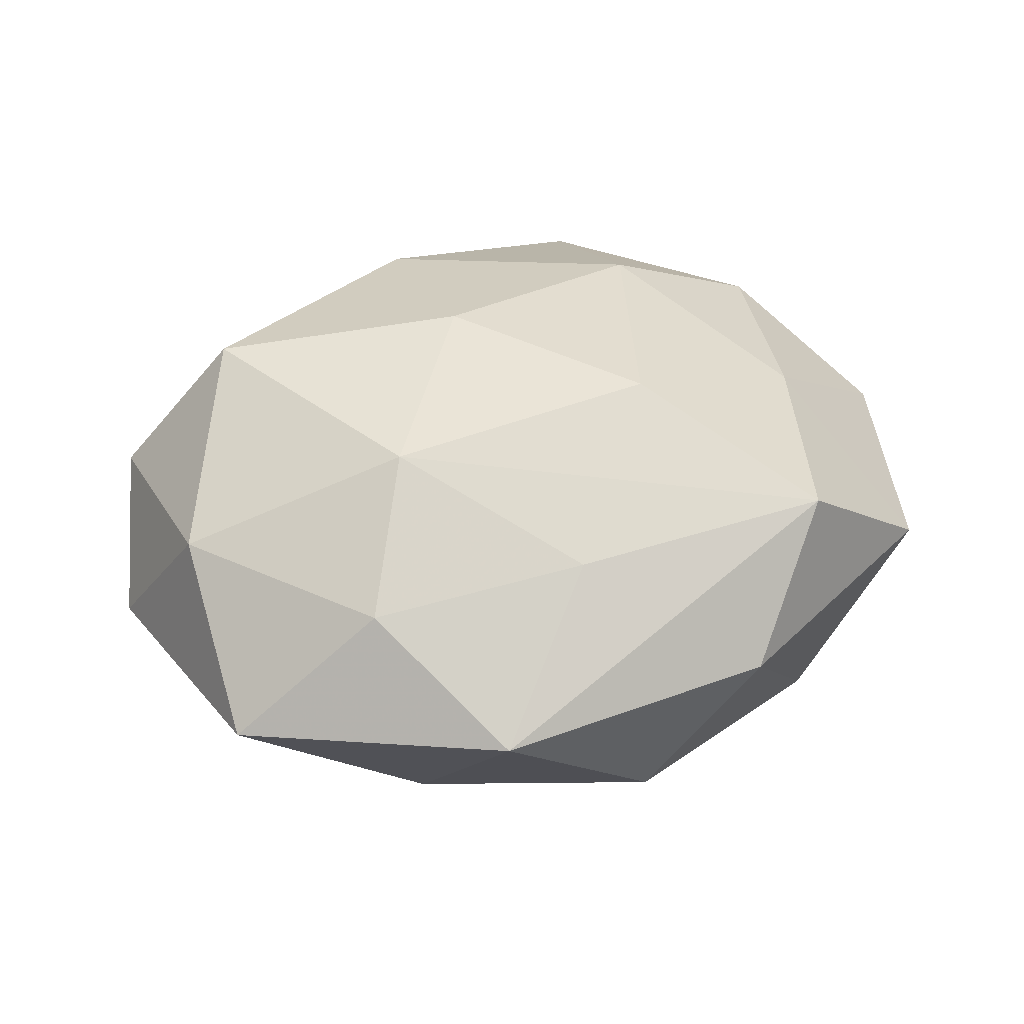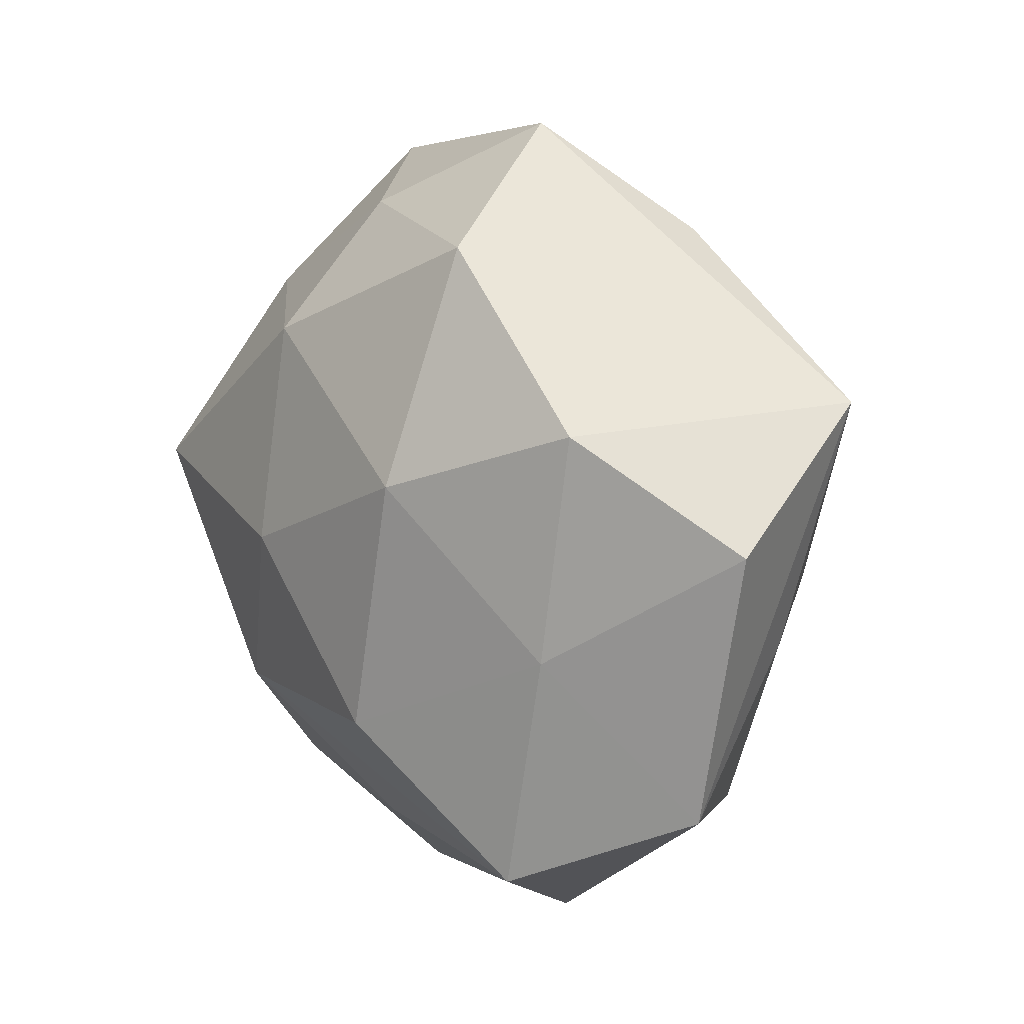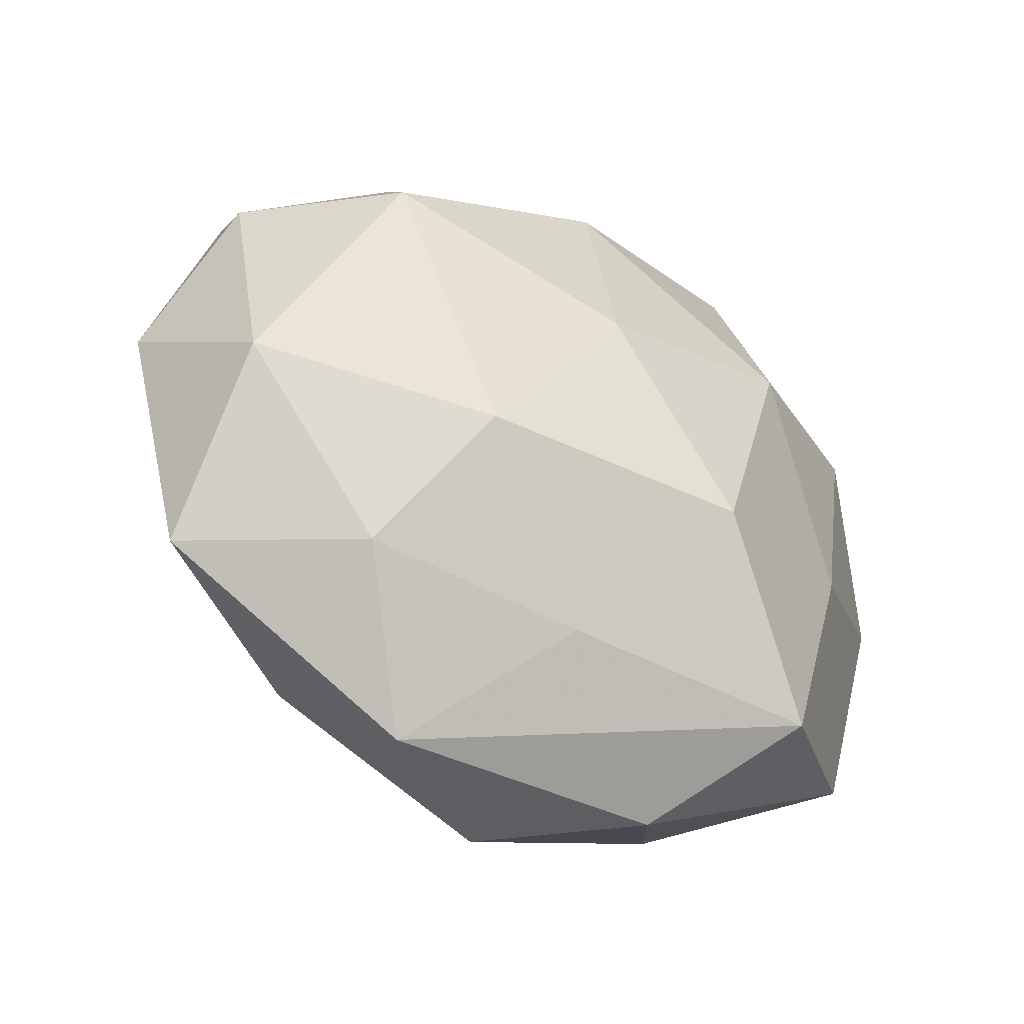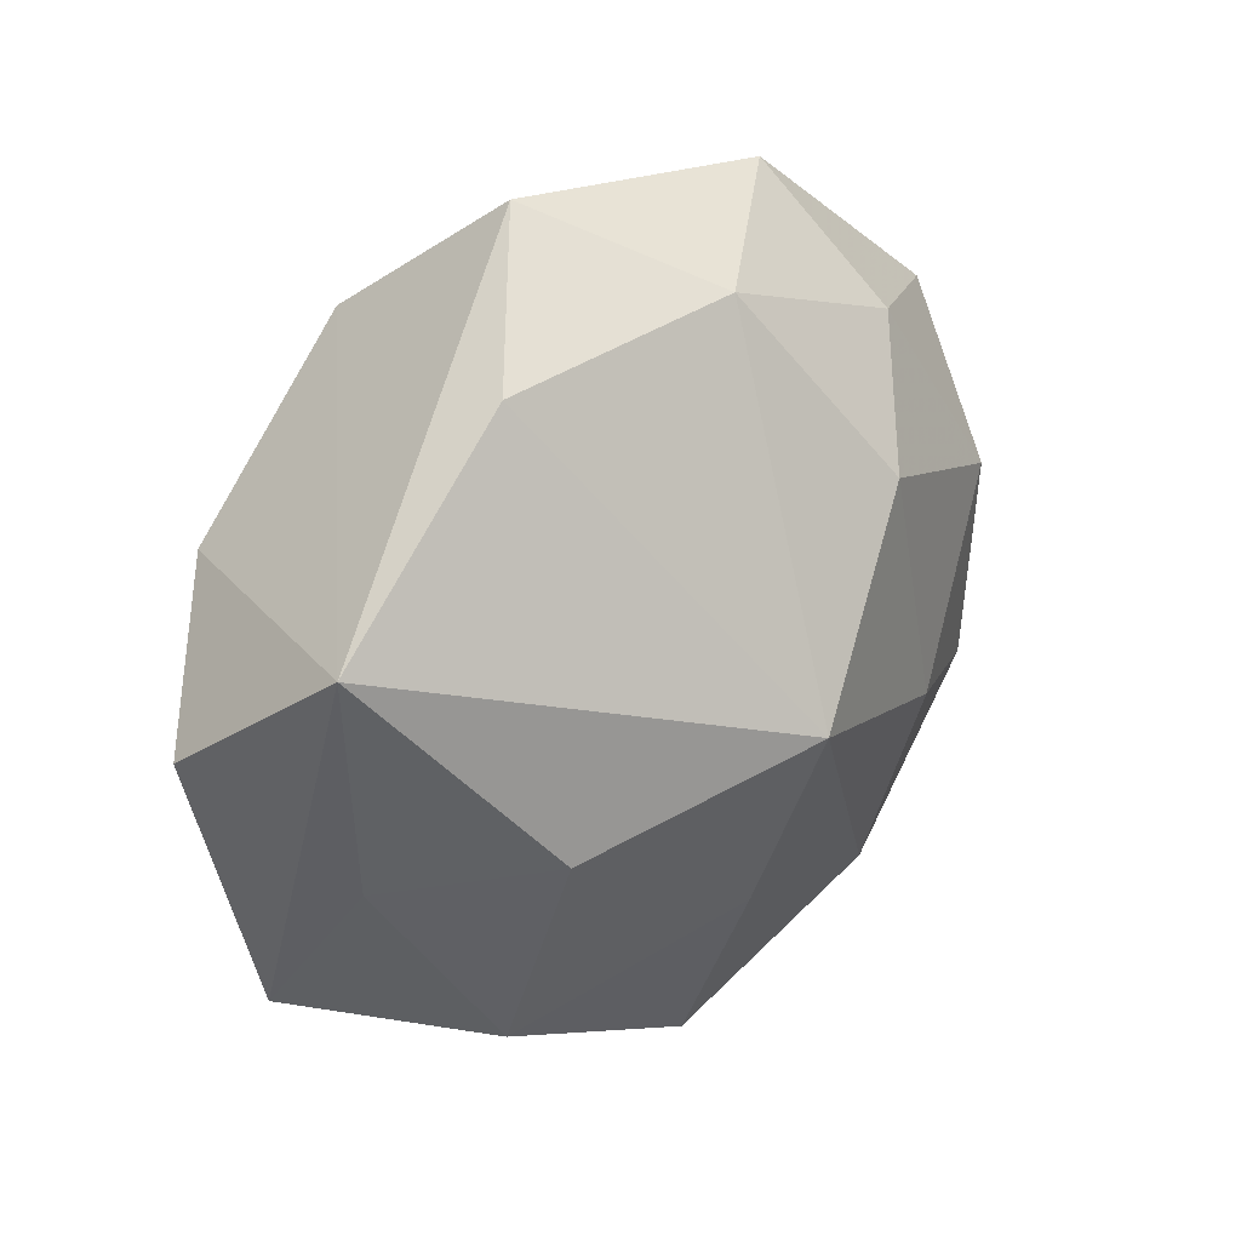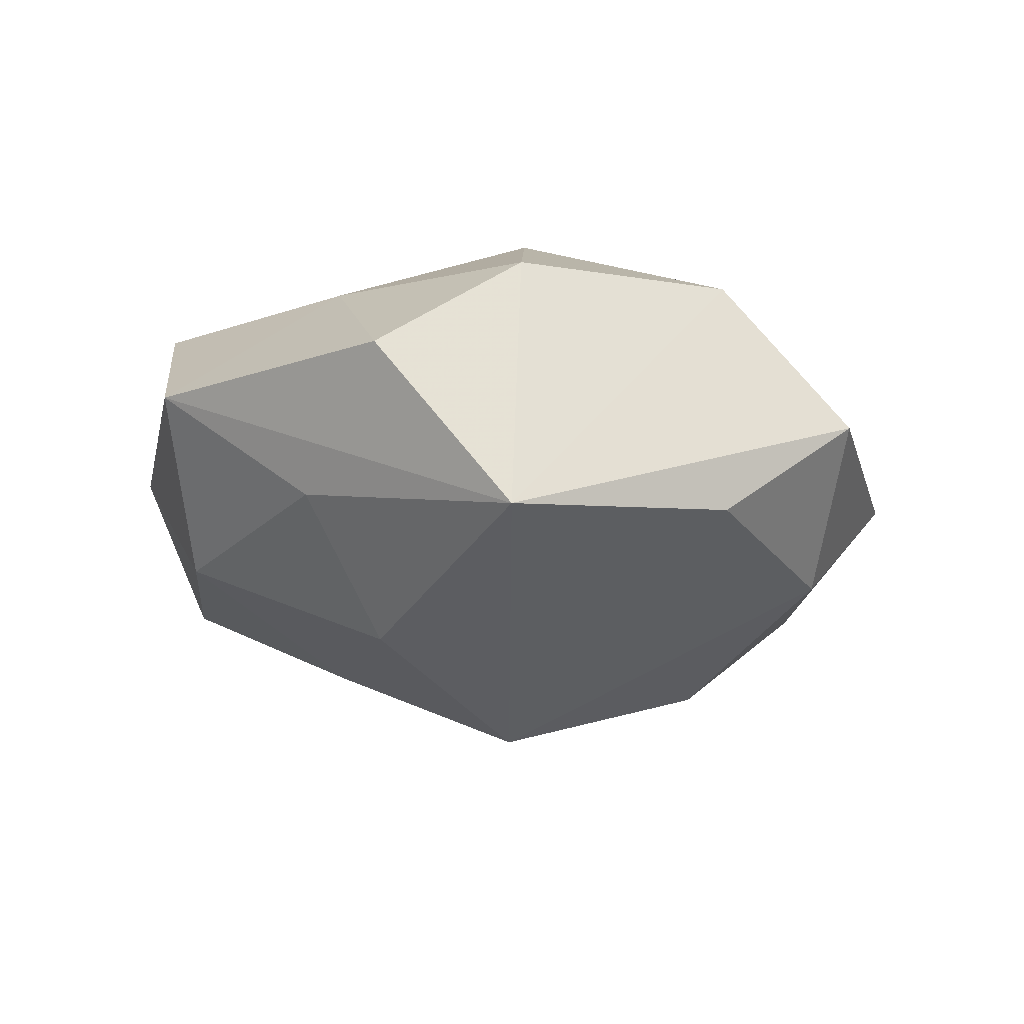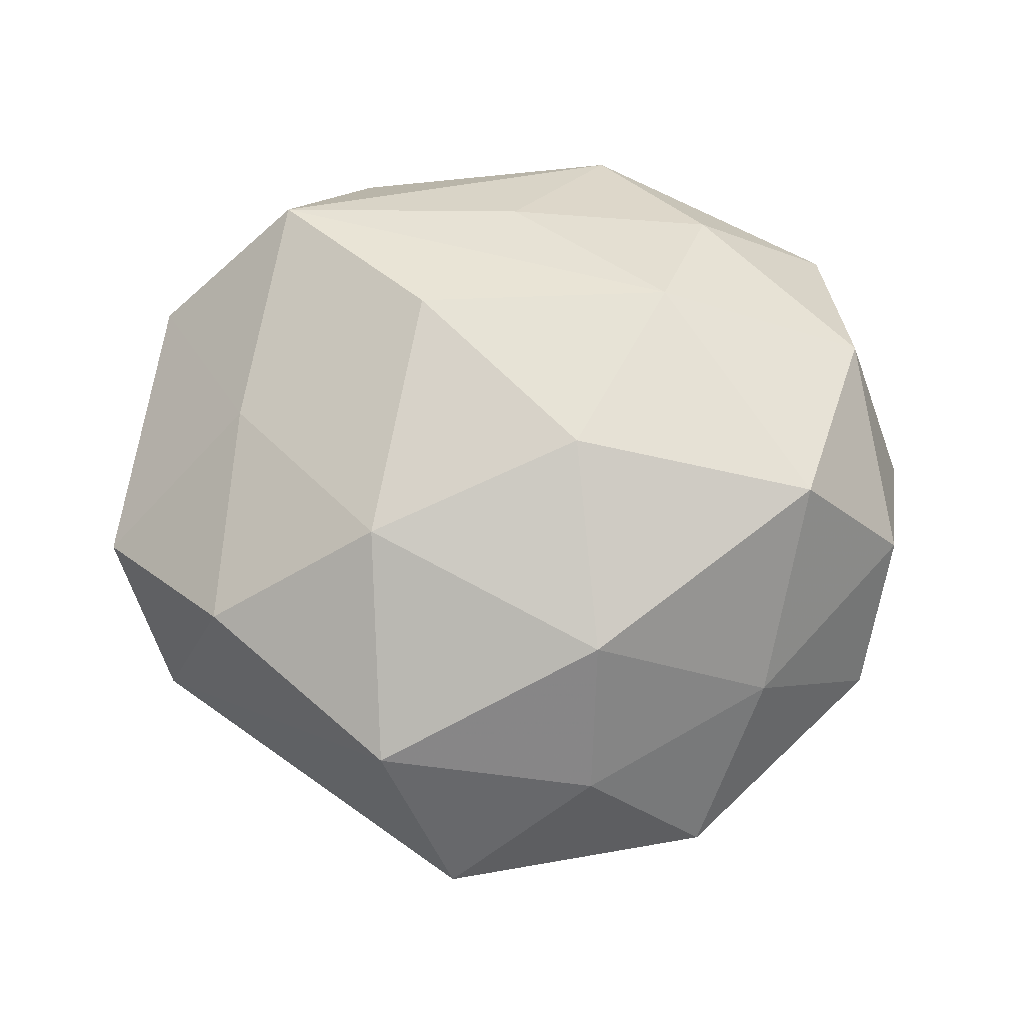
<metadata>
{"format":"obj","ext":"obj","renderer":"f3d","projection":"perspective","resolution":1024,"background":"white","views":[{"elev":33.5,"azim":-17.8,"up":"+Z"},{"elev":9.6,"azim":53.8,"up":"+Y"},{"elev":-48.6,"azim":-36.1,"up":"+Y"},{"elev":29.4,"azim":134.3,"up":"+Y"},{"elev":-14.2,"azim":110.4,"up":"+Z"},{"elev":77.0,"azim":176.0,"up":"+Z"}]}
</metadata>
<code>
v -0.0008909 0.03364 -0.01272
v -0.03584 0.02184 -0.003155
v 0.02497 -0.004275 -0.0202
v 0.02241 -0.03012 0.01455
v -0.03692 -0.012 0.009947
v 0.003845 0.001509 -0.0279
v -0.006387 0.02044 0.02087
v -0.011 0.01707 -0.02194
v -0.0392 0.009332 0.007751
v 0.003029 -0.03592 -0.01169
v -0.02212 -0.02757 0.008464
v 0.02407 -0.02569 -0.01145
v -0.001691 -0.02937 0.0115
v 0.009739 0.04048 0.001261
v 0.01515 0.007448 0.02314
v 0.02064 0.03038 -0.008992
v 0.02842 -0.007855 0.0152
v -0.01233 -0.03911 -0.001316
v 0.00348 -0.01807 -0.01976
v -0.04232 -0.0015 -0.003911
v 0.03538 -0.007807 -0.007564
v -0.03164 -0.01091 -0.01351
v -0.01633 -0.01667 0.01901
v 0.03695 -0.02289 0.003433
v -0.03595 -0.02622 -0.003464
v -0.01644 0.03772 -0.001226
v 0.01412 -0.03721 0.001191
v -0.01667 -0.005744 -0.02165
v 0.01587 0.02924 0.01546
v 0.008685 -0.01635 0.02258
v -0.005116 0.03267 0.0102
v 0.03206 0.01331 0.0148
v -0.02891 0.00577 0.02116
v -0.031 0.009091 -0.01523
v -0.02371 0.02385 0.01005
v 0.04378 0.002961 0.004238
v 0.04009 0.0153 -0.01163
v -0.005796 -0.0001449 0.02422
v -0.0174 -0.02618 -0.01454
v -0.02083 0.02593 -0.01203
f 2 34 20
f 25 39 18
f 18 39 10
f 14 1 26
f 7 33 38
f 25 18 11
f 24 37 36
f 37 32 36
f 17 36 32
f 17 4 24
f 24 36 17
f 21 37 24
f 24 12 21
f 6 37 3
f 3 12 6
f 37 21 3
f 3 21 12
f 19 39 6
f 10 39 19
f 6 12 19
f 19 12 10
f 6 39 28
f 5 20 25
f 25 11 5
f 8 1 6
f 6 28 8
f 8 28 34
f 14 37 16
f 16 1 14
f 16 37 6
f 6 1 16
f 27 18 10
f 4 18 27
f 24 4 27
f 27 12 24
f 10 12 27
f 15 7 38
f 15 17 32
f 14 26 31
f 33 7 35
f 35 26 2
f 35 31 26
f 7 31 35
f 38 33 23
f 33 5 23
f 23 5 11
f 22 39 25
f 22 28 39
f 34 28 22
f 25 20 22
f 22 20 34
f 9 5 33
f 20 5 9
f 2 20 9
f 9 35 2
f 33 35 9
f 40 34 2
f 40 8 34
f 2 26 40
f 40 26 1
f 1 8 40
f 29 15 32
f 7 15 29
f 29 37 14
f 29 32 37
f 14 31 29
f 29 31 7
f 38 23 30
f 30 23 4
f 30 15 38
f 4 17 30
f 17 15 30
f 4 23 13
f 13 23 11
f 13 18 4
f 13 11 18

</code>
